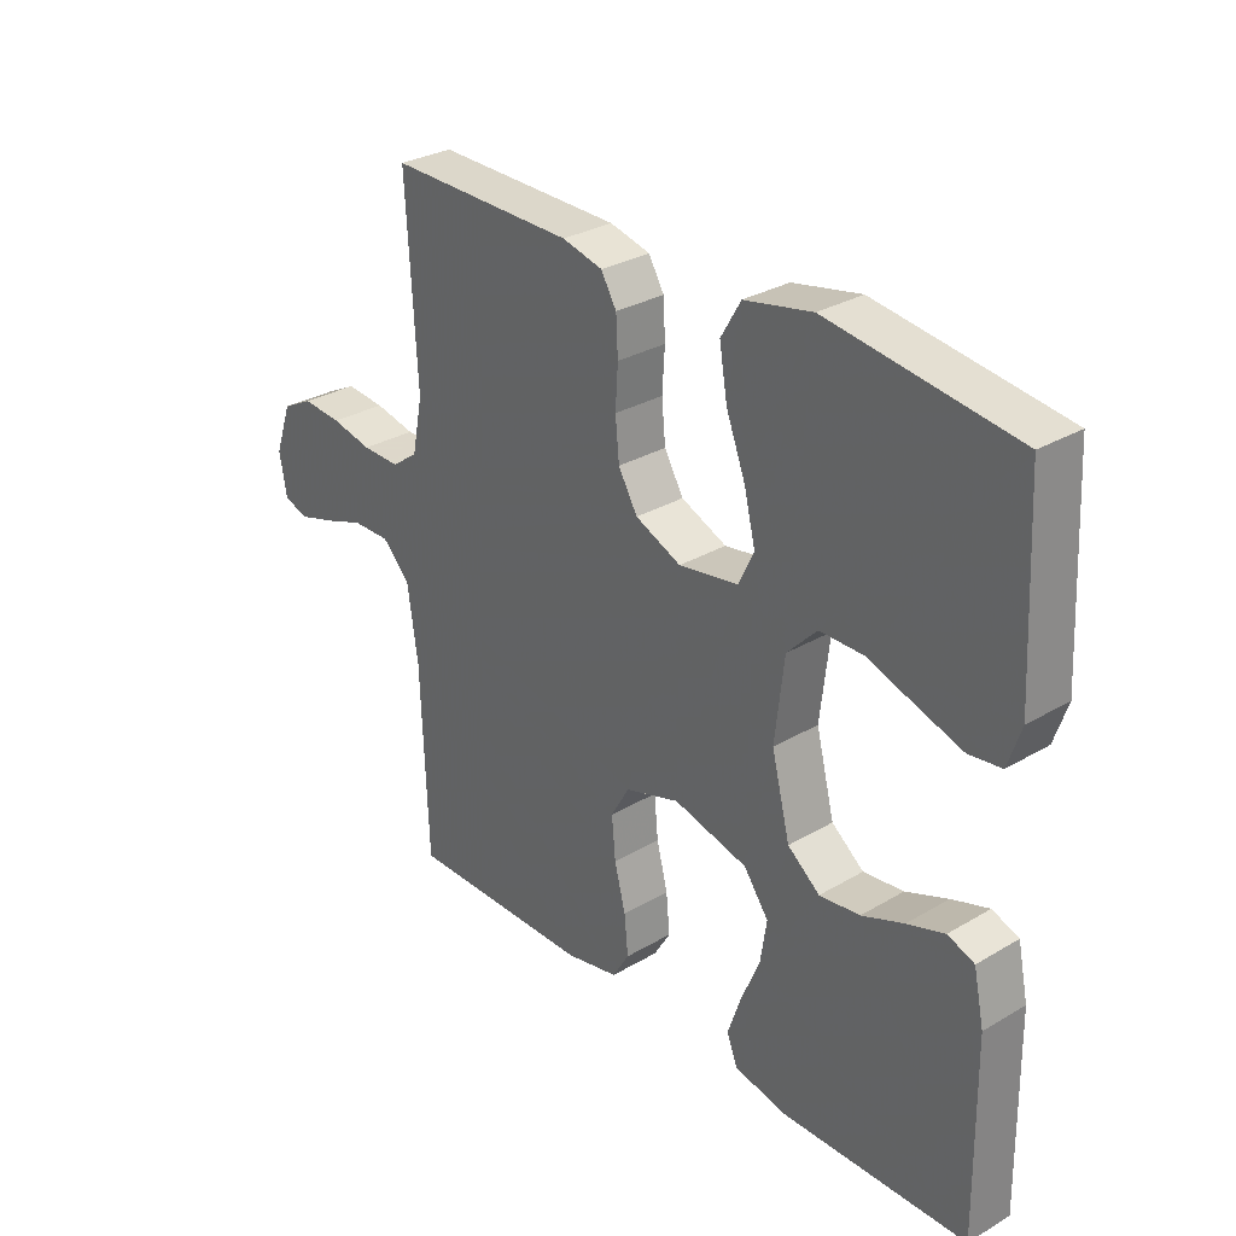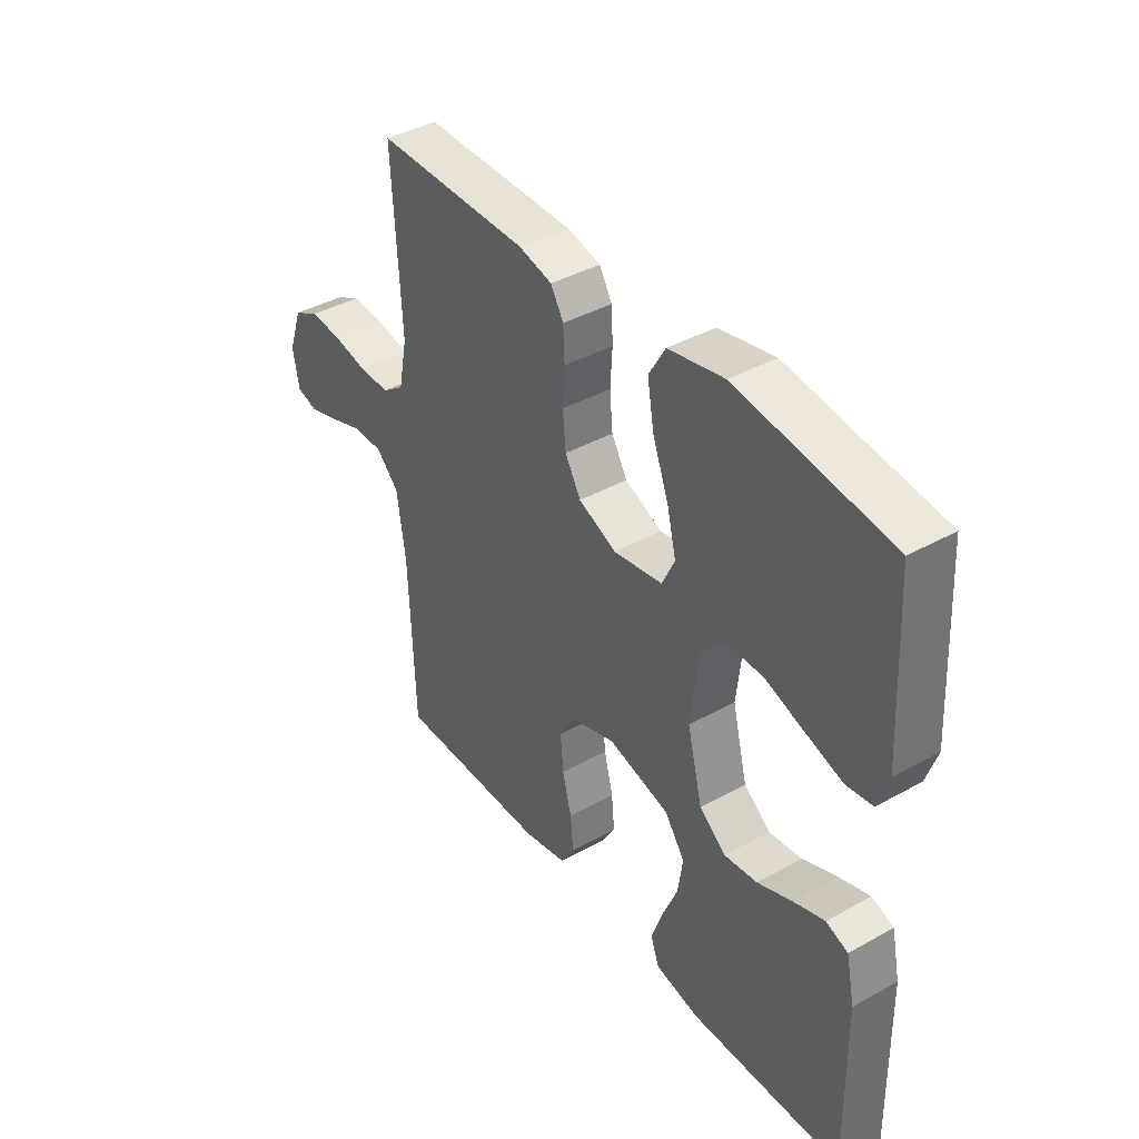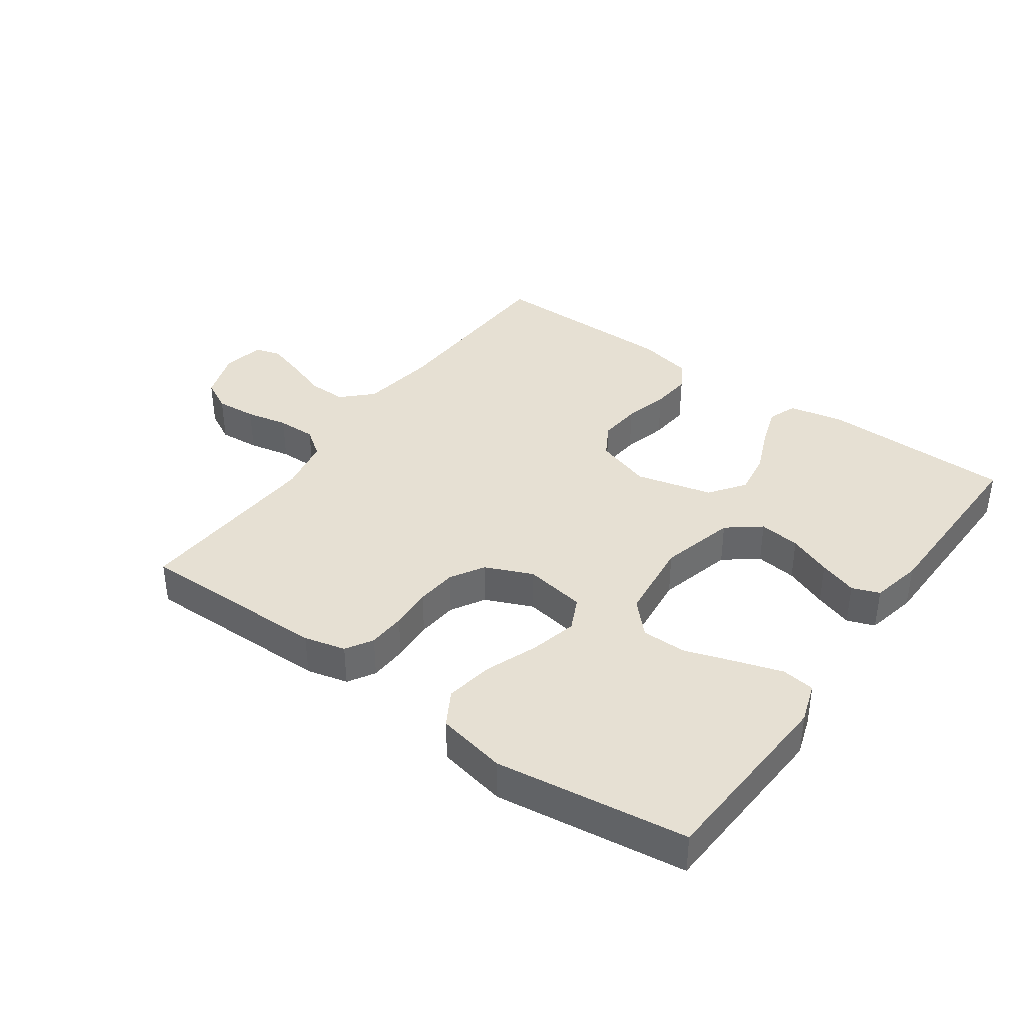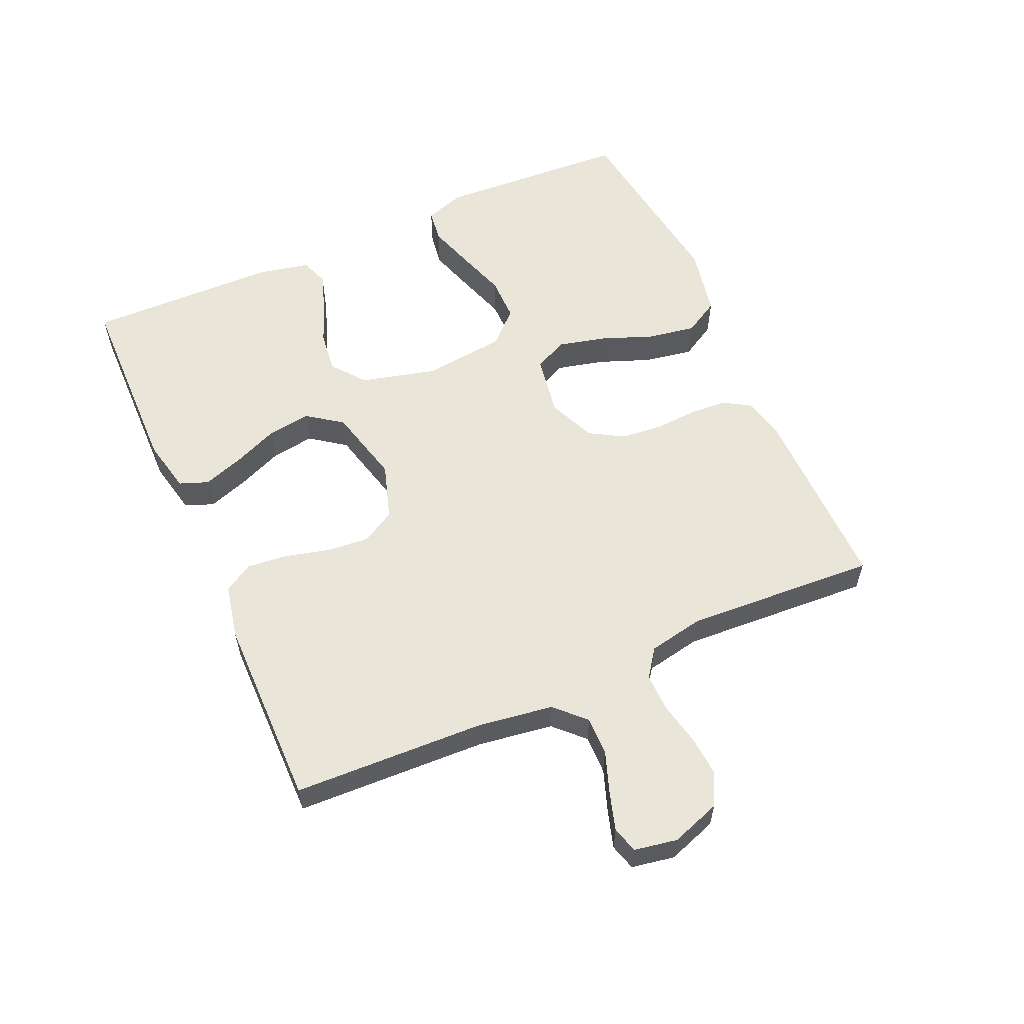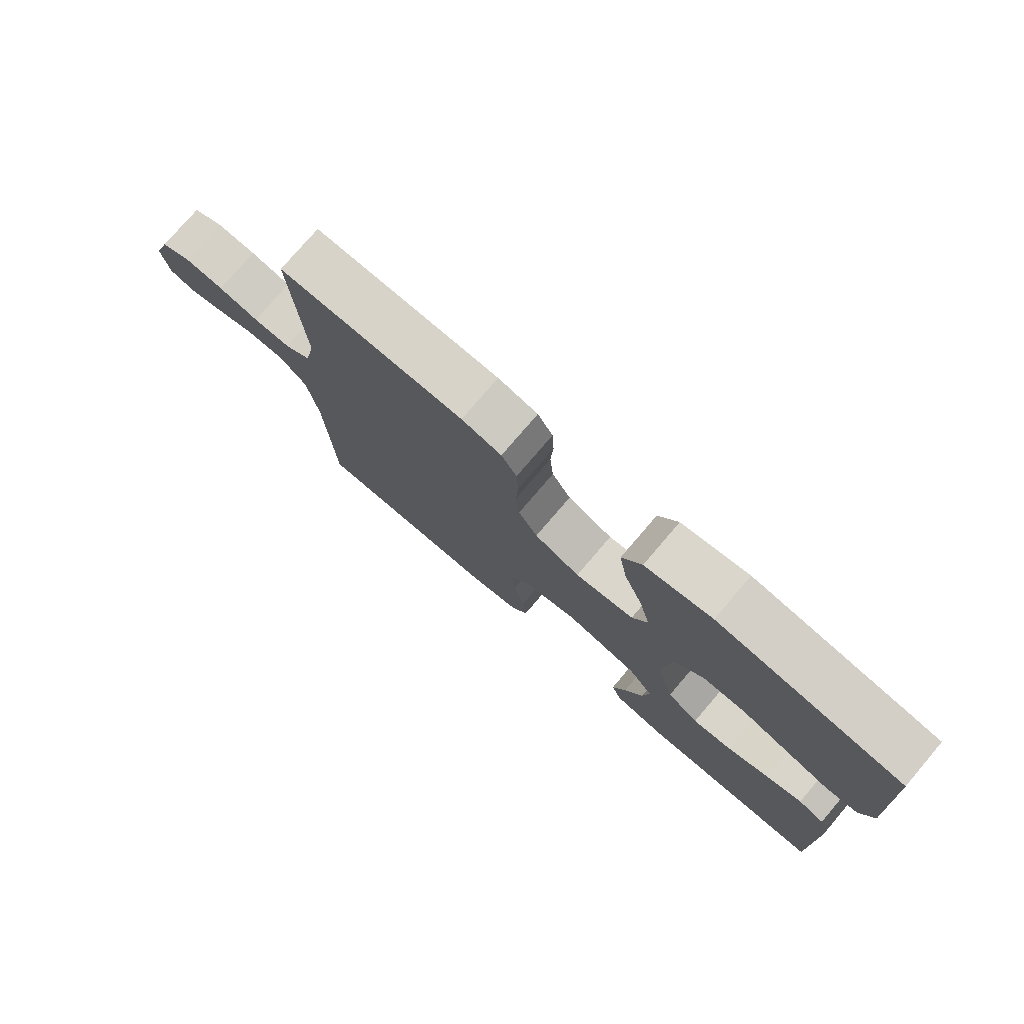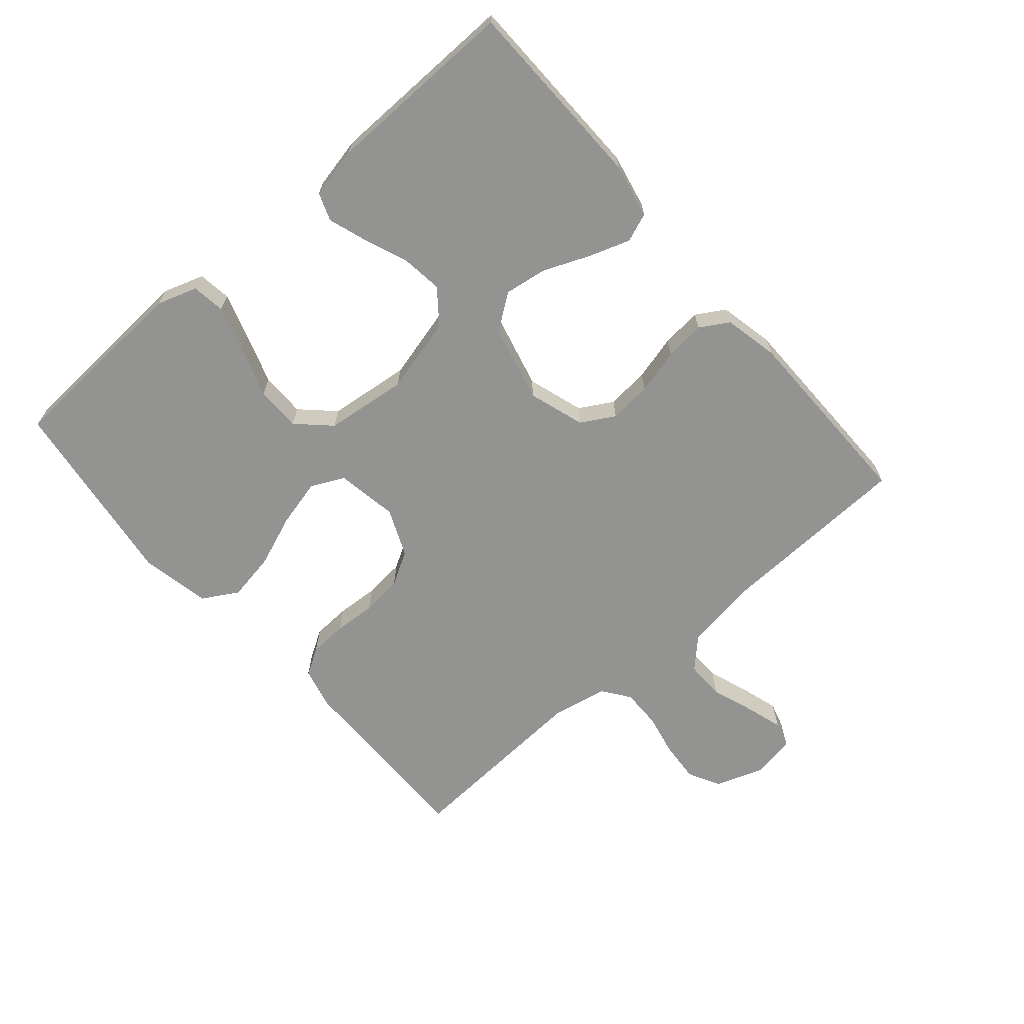
<metadata>
{"format":"obj","ext":"obj","renderer":"f3d","projection":"perspective","resolution":1024,"background":"white","views":[{"elev":30.1,"azim":49.4,"up":"+Z"},{"elev":40.0,"azim":55.4,"up":"+Z"},{"elev":38.5,"azim":35.6,"up":"+Y"},{"elev":57.8,"azim":-113.9,"up":"+Y"},{"elev":77.0,"azim":40.5,"up":"+Z"},{"elev":-66.7,"azim":130.9,"up":"+Y"}]}
</metadata>
<code>
v 0.5 0.07 -0.5
v 0.2 0.07 -0.505
v 0.115 0.07 -0.487
v 0.098 0.07 -0.442
v 0.12 0.07 -0.378
v 0.15 0.07 -0.307
v 0.16 0.07 -0.24
v 0.12 0.07 -0.185
v 0 0.07 -0.155
v -0.088 0.07 -0.183
v -0.118 0.07 -0.235
v -0.112 0.07 -0.302
v -0.094 0.07 -0.372
v -0.088 0.07 -0.435
v -0.115 0.07 -0.48
v -0.2 0.07 -0.498
v -0.5 0.07 -0.5
v -0.511 0.07 -0.2
v -0.528 0.07 -0.082
v -0.573 0.07 -0.037
v -0.634 0.07 -0.038
v -0.699 0.07 -0.061
v -0.758 0.07 -0.079
v -0.799 0.07 -0.067
v -0.811 0.07 0
v -0.784 0.07 0.077
v -0.734 0.07 0.103
v -0.67 0.07 0.098
v -0.604 0.07 0.084
v -0.543 0.07 0.083
v -0.5 0.07 0.114
v -0.483 0.07 0.2
v -0.5 0.07 0.5
v -0.2 0.07 0.497
v -0.135 0.07 0.481
v -0.11 0.07 0.439
v -0.107 0.07 0.38
v -0.111 0.07 0.314
v -0.105 0.07 0.25
v -0.074 0.07 0.197
v 0 0.07 0.165
v 0.096 0.07 0.181
v 0.121 0.07 0.233
v 0.103 0.07 0.307
v 0.072 0.07 0.388
v 0.059 0.07 0.464
v 0.091 0.07 0.519
v 0.2 0.07 0.541
v 0.5 0.07 0.5
v 0.516 0.07 0.2
v 0.495 0.07 0.137
v 0.443 0.07 0.13
v 0.371 0.07 0.153
v 0.293 0.07 0.179
v 0.223 0.07 0.179
v 0.175 0.07 0.129
v 0.16 0.07 0
v 0.19 0.07 -0.118
v 0.242 0.07 -0.159
v 0.307 0.07 -0.151
v 0.375 0.07 -0.124
v 0.435 0.07 -0.104
v 0.478 0.07 -0.12
v 0.495 0.07 -0.2
v 0.5 0 -0.5
v 0.2 0 -0.505
v 0.115 0 -0.487
v 0.098 0 -0.442
v 0.12 0 -0.378
v 0.15 0 -0.307
v 0.16 0 -0.24
v 0.12 0 -0.185
v 0 0 -0.155
v -0.088 0 -0.183
v -0.118 0 -0.235
v -0.112 0 -0.302
v -0.094 0 -0.372
v -0.088 0 -0.435
v -0.115 0 -0.48
v -0.2 0 -0.498
v -0.5 0 -0.5
v -0.511 0 -0.2
v -0.528 0 -0.082
v -0.573 0 -0.037
v -0.634 0 -0.038
v -0.699 0 -0.061
v -0.758 0 -0.079
v -0.799 0 -0.067
v -0.811 0 0
v -0.784 0 0.077
v -0.734 0 0.103
v -0.67 0 0.098
v -0.604 0 0.084
v -0.543 0 0.083
v -0.5 0 0.114
v -0.483 0 0.2
v -0.5 0 0.5
v -0.2 0 0.497
v -0.135 0 0.481
v -0.11 0 0.439
v -0.107 0 0.38
v -0.111 0 0.314
v -0.105 0 0.25
v -0.074 0 0.197
v 0 0 0.165
v 0.096 0 0.181
v 0.121 0 0.233
v 0.103 0 0.307
v 0.072 0 0.388
v 0.059 0 0.464
v 0.091 0 0.519
v 0.2 0 0.541
v 0.5 0 0.5
v 0.516 0 0.2
v 0.495 0 0.137
v 0.443 0 0.13
v 0.371 0 0.153
v 0.293 0 0.179
v 0.223 0 0.179
v 0.175 0 0.129
v 0.16 0 0
v 0.19 0 -0.118
v 0.242 0 -0.159
v 0.307 0 -0.151
v 0.375 0 -0.124
v 0.435 0 -0.104
v 0.478 0 -0.12
v 0.495 0 -0.2
f 60 61 62 63
f 60 63 64 1
f 51 52 53 54
f 49 50 51 54
f 49 54 55
f 48 49 55 56
f 44 45 46 47
f 43 44 47 48
f 35 36 37 38
f 35 38 39
f 32 33 34 35
f 31 32 35 39
f 30 31 39 40
f 26 27 28 29
f 26 29 30
f 25 26 30
f 21 22 23 24
f 21 24 25 30
f 15 16 17 18
f 15 18 19
f 12 13 14 15
f 11 12 15 19
f 10 11 19 20
f 3 4 5 6
f 1 2 3 6
f 59 60 1 6
f 58 59 6 7
f 57 58 7 8
f 43 48 56 57
f 42 43 57 8
f 41 42 8 9
f 20 21 30 40
f 20 40 41
f 9 10 20 41
f 127 126 125 124
f 65 128 127 124
f 118 117 116 115
f 118 115 114 113
f 119 118 113
f 120 119 113 112
f 111 110 109 108
f 112 111 108 107
f 102 101 100 99
f 103 102 99
f 99 98 97 96
f 103 99 96 95
f 104 103 95 94
f 93 92 91 90
f 94 93 90
f 94 90 89
f 88 87 86 85
f 94 89 88 85
f 82 81 80 79
f 83 82 79
f 79 78 77 76
f 83 79 76 75
f 84 83 75 74
f 70 69 68 67
f 70 67 66 65
f 70 65 124 123
f 71 70 123 122
f 72 71 122 121
f 121 120 112 107
f 72 121 107 106
f 73 72 106 105
f 104 94 85 84
f 105 104 84
f 105 84 74 73
f 1 65 66 2
f 2 66 67 3
f 3 67 68 4
f 4 68 69 5
f 5 69 70 6
f 6 70 71 7
f 7 71 72 8
f 8 72 73 9
f 9 73 74 10
f 10 74 75 11
f 11 75 76 12
f 12 76 77 13
f 13 77 78 14
f 14 78 79 15
f 15 79 80 16
f 16 80 81 17
f 17 81 82 18
f 18 82 83 19
f 19 83 84 20
f 20 84 85 21
f 21 85 86 22
f 22 86 87 23
f 23 87 88 24
f 24 88 89 25
f 25 89 90 26
f 26 90 91 27
f 27 91 92 28
f 28 92 93 29
f 29 93 94 30
f 30 94 95 31
f 31 95 96 32
f 32 96 97 33
f 33 97 98 34
f 34 98 99 35
f 35 99 100 36
f 36 100 101 37
f 37 101 102 38
f 38 102 103 39
f 39 103 104 40
f 40 104 105 41
f 41 105 106 42
f 42 106 107 43
f 43 107 108 44
f 44 108 109 45
f 45 109 110 46
f 46 110 111 47
f 47 111 112 48
f 48 112 113 49
f 49 113 114 50
f 50 114 115 51
f 51 115 116 52
f 52 116 117 53
f 53 117 118 54
f 54 118 119 55
f 55 119 120 56
f 56 120 121 57
f 57 121 122 58
f 58 122 123 59
f 59 123 124 60
f 60 124 125 61
f 61 125 126 62
f 62 126 127 63
f 63 127 128 64
f 64 128 65 1

</code>
